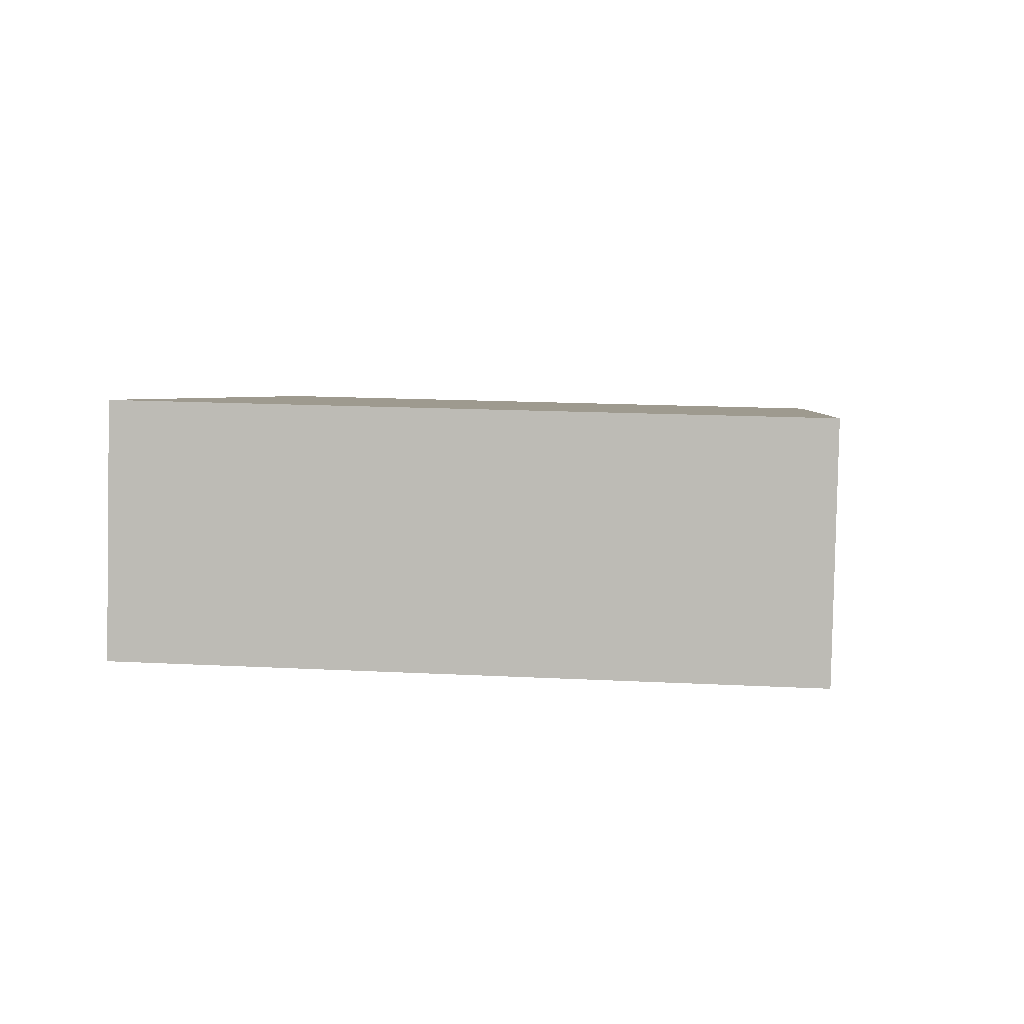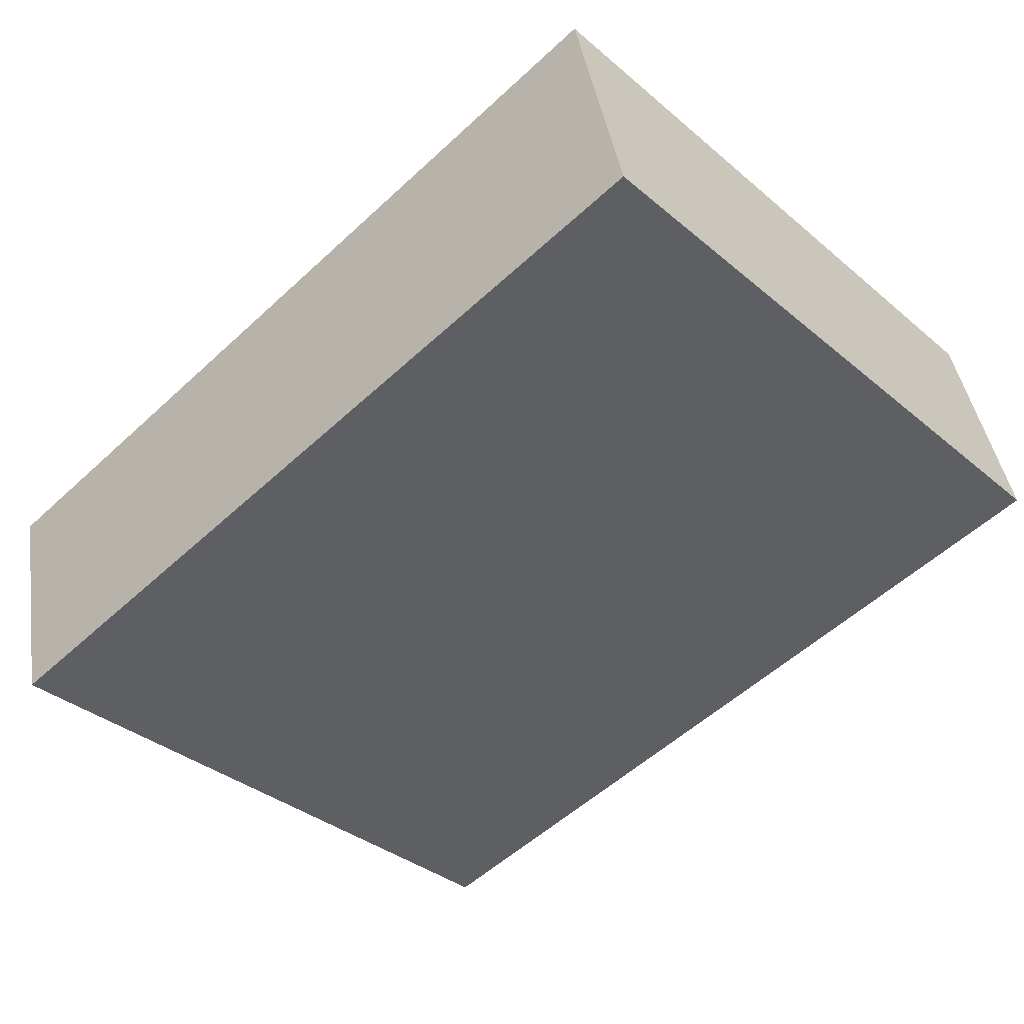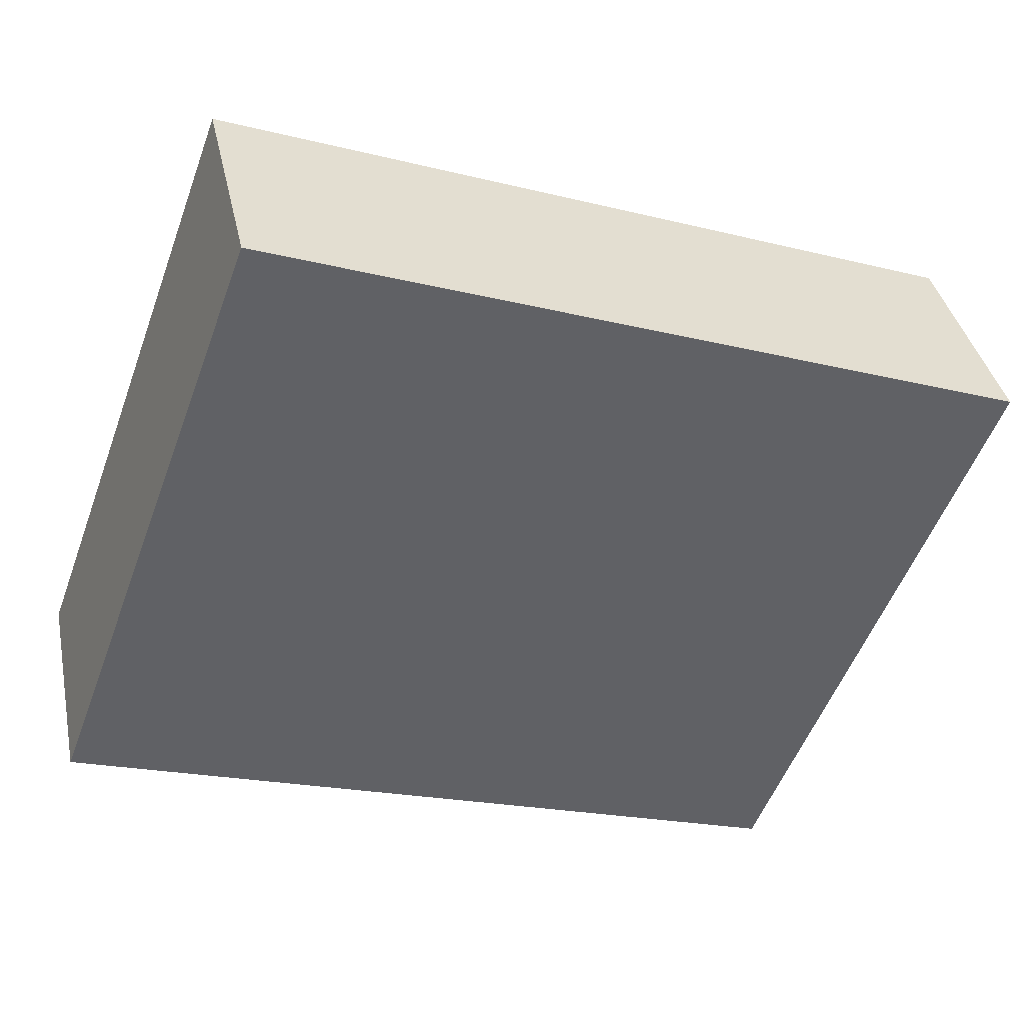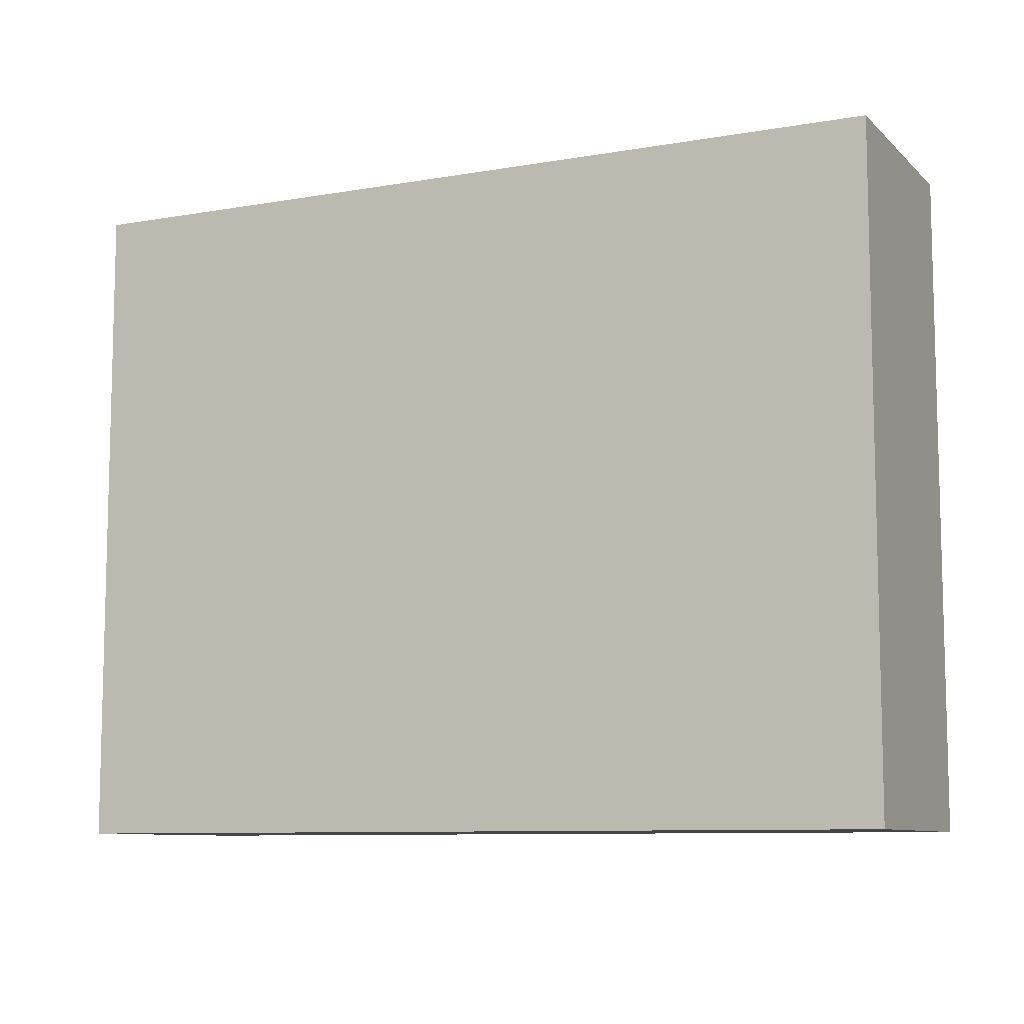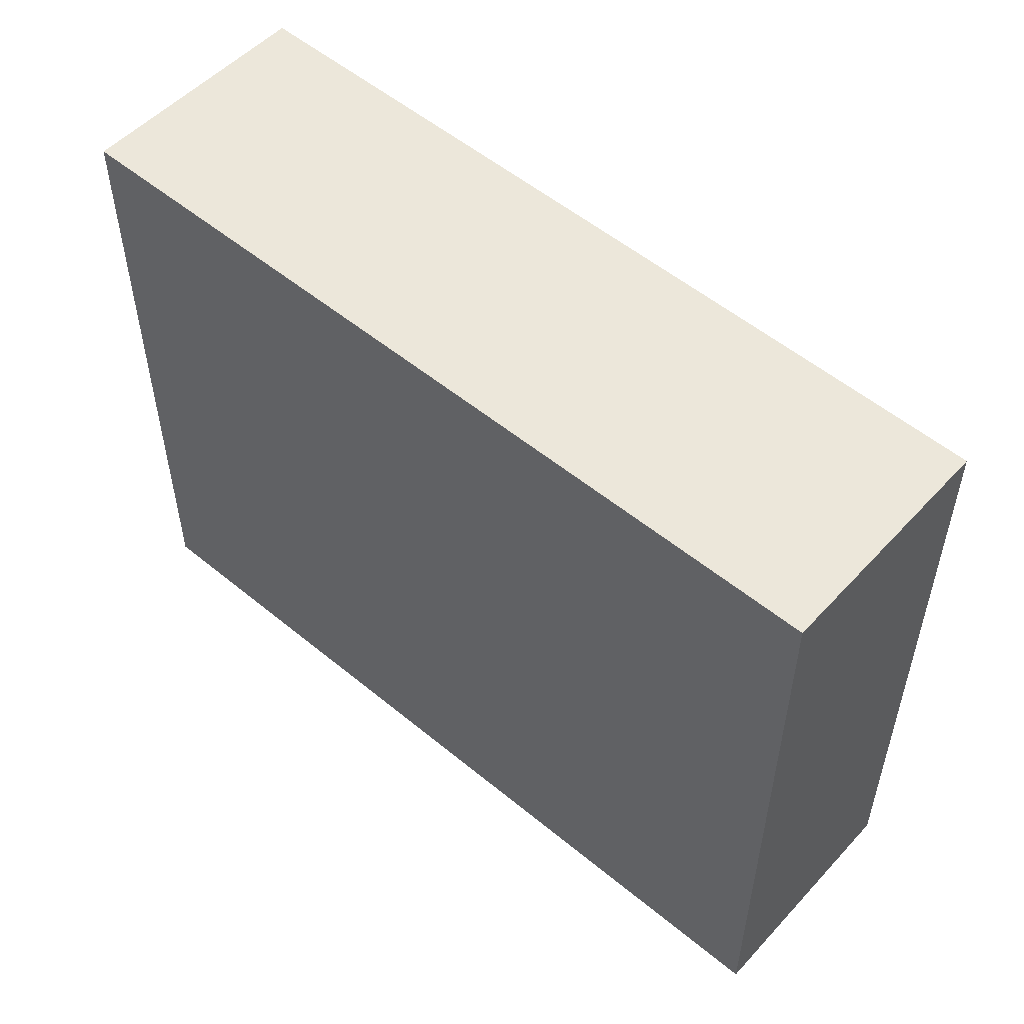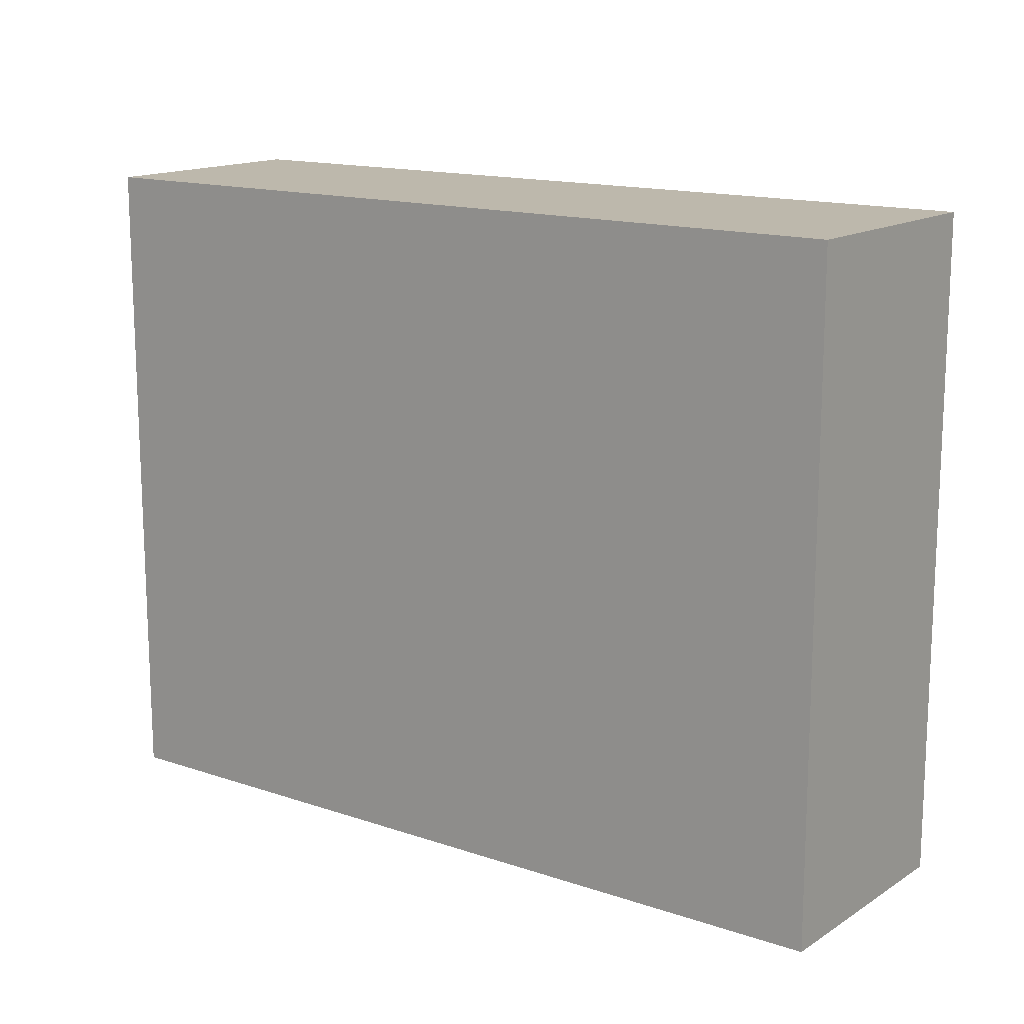
<metadata>
{"format":"obj","ext":"obj","renderer":"f3d","projection":"perspective","resolution":1024,"background":"white","views":[{"elev":17.0,"azim":-84.1,"up":"+Z"},{"elev":-35.8,"azim":-137.5,"up":"+Z"},{"elev":-54.6,"azim":159.6,"up":"+Z"},{"elev":-9.0,"azim":38.6,"up":"+Y"},{"elev":53.6,"azim":54.8,"up":"+Y"},{"elev":14.8,"azim":-130.6,"up":"+Y"}]}
</metadata>
<code>
v  0 17.87 1.094e-15
v  23.64 17.87 1.041
v  22.14 17.87 -5.201
v  1.408 17.87 6.362
v  23.64 -6.374e-17 1.041
v  22.14 3.185e-16 -5.201
v  0 0 0
v  1.408 -3.896e-16 6.362
g defaultobject
f 1 2 3
f 2 1 4
f 5 3 2
f 3 5 6
f 6 1 3
f 1 6 7
f 7 4 1
f 4 7 8
f 8 2 4
f 2 8 5
f 8 6 5
f 6 8 7

</code>
